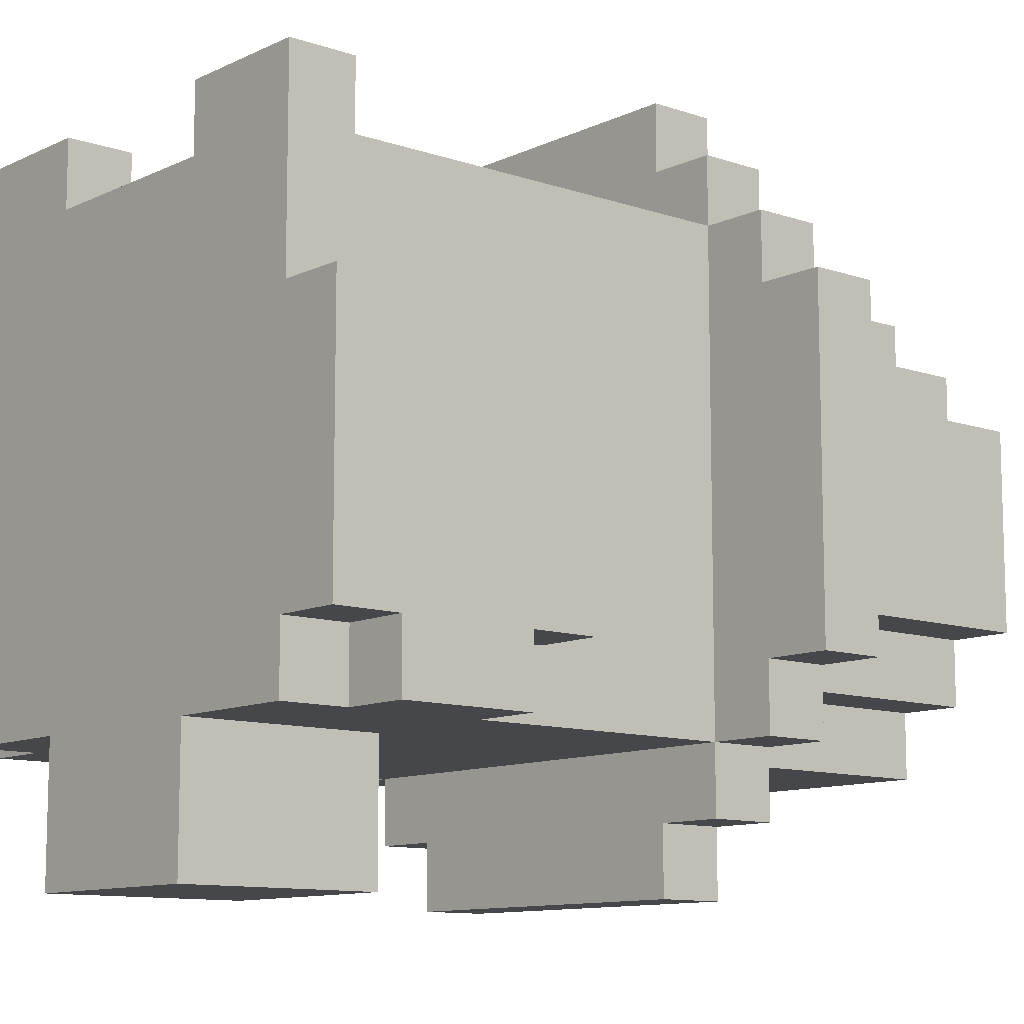
<metadata>
{"format":"obj","ext":"obj","renderer":"f3d","projection":"perspective","resolution":1024,"background":"white","views":[{"elev":-10.7,"azim":49.5,"up":"+Z"}]}
</metadata>
<code>
o ObjObject.001
v -0.55 0.8 0.3
v -0.55 0.7 -0.2
v -0.55 0.7 0.3
v -0.55 0.8 -0.2
v -0.45 0.1 0.2
v -0.45 0 -0.2
v -0.45 0 0.2
v -0.45 0.1 0.1
v -0.45 0.1 -0.2
v -0.45 0.3 -0.2
v -0.45 0.1 -0.3
v -0.45 0.3 -0.3
v -0.45 0.4 0.1
v -0.45 0.4 -0.2
v -0.45 0.8 0.4
v -0.45 0.7 0.3
v -0.45 0.7 0.4
v -0.45 0.8 0.3
v -0.45 0.8 -0.2
v -0.45 0.7 -0.3
v -0.45 0.7 -0.2
v -0.45 0.8 -0.3
v -0.35 0.1 0.5
v -0.35 0 0.2
v -0.35 -0 0.5
v -0.35 0.1 0.4
v -0.35 0.1 0.2
v -0.35 0.1 -0.2
v -0.35 0 -0.3
v -0.35 0 -0.2
v -0.35 0.1 -0.3
v -0.35 0.3 0.4
v -0.35 0.1 0.1
v -0.35 0.3 0.3
v -0.35 0.4 0.4
v -0.35 0.4 0.3
v -0.35 0.4 0.1
v -0.35 0.4 -0.2
v -0.35 0.3 -0.3
v -0.35 0.3 -0.2
v -0.35 0.7 0.4
v -0.35 0.7 -0.3
v -0.35 0.8 0.5
v -0.35 0.7 0.5
v -0.35 0.8 0.4
v -0.35 0.8 -0.3
v -0.35 0.7 -0.4
v -0.35 0.8 -0.4
v -0.35 0.9 0.1
v -0.35 0.8 -0.1
v -0.35 0.8 0.1
v -0.35 0.8 0.3
v -0.35 0.9 -0.1
v -0.35 1 0.3
v -0.35 1 0.2
v -0.35 1 0.1
v -0.35 1.3 0.2
v -0.35 1.3 -0.1
v -0.25 0.8 0.6
v -0.25 0.7 0.5
v -0.25 0.7 0.6
v -0.25 0.8 0.5
v -0.25 0.8 -0.4
v -0.25 0.7 -0.5
v -0.25 0.7 -0.4
v -0.25 0.8 -0.5
v -0.25 0.9 -0.1
v -0.25 0.8 -0.2
v -0.25 0.8 -0.1
v -0.25 0.9 -0.2
v -0.25 1.1 0.3
v -0.25 1 0.2
v -0.25 1 0.3
v -0.25 1.1 0.2
v -0.25 1.3 0.3
v -0.25 1.3 0.2
v -0.25 1.3 -0.1
v -0.25 1.3 -0.2
v -0.15 0.3 -0.3
v -0.15 0 -0.5
v -0.15 0 -0.3
v -0.15 0.3 -0.5
v -0.15 0.9 0.4
v -0.15 0.8 0.3
v -0.15 0.8 0.4
v -0.15 0.9 0.3
v -0.15 0.9 -0.2
v -0.15 0.8 -0.3
v -0.15 0.8 -0.2
v -0.15 0.9 -0.3
v -0.15 1 0.3
v -0.15 1.1 0.3
v -0.15 1.3 0.4
v -0.15 1.3 0.3
v -0.15 1.3 -0.2
v -0.15 1.3 -0.3
v 0.15 0.1 0.5
v 0.15 0 0.4
v 0.15 -0 0.5
v 0.15 0.1 0.4
v 0.25 0.4 0.3
v 0.25 0.3 0.2
v 0.25 0.3 0.3
v 0.25 0.5 0.3
v 0.25 0.6 0.3
v 0.25 0.6 0.2
v -0.15 -0 0.5
v -0.15 0 0.4
v -0.15 0.1 0.5
v -0.15 0.1 0.4
v 0.15 0 -0.3
v 0.15 0 -0.5
v 0.15 0.3 -0.3
v 0.15 0.3 -0.5
v 0.15 0.3 0.3
v 0.15 0.3 0.2
v 0.15 0.4 0.3
v 0.15 0.5 0.3
v 0.15 0.6 0.3
v 0.15 0.6 0.2
v 0.15 0.8 0.4
v 0.15 0.8 0.3
v 0.15 0.9 0.4
v 0.15 0.9 0.3
v 0.15 0.8 -0.2
v 0.15 0.8 -0.3
v 0.15 0.9 -0.2
v 0.15 0.9 -0.3
v 0.15 1 0.3
v 0.15 1.1 0.3
v 0.15 1.3 0.4
v 0.15 1.3 0.3
v 0.15 1.3 -0.2
v 0.15 1.3 -0.3
v 0.25 0.7 0.6
v 0.25 0.7 0.5
v 0.25 0.8 0.6
v 0.25 0.8 0.5
v 0.25 0.7 -0.4
v 0.25 0.7 -0.5
v 0.25 0.8 -0.4
v 0.25 0.8 -0.5
v 0.25 0.8 -0.1
v 0.25 0.8 -0.2
v 0.25 0.9 -0.1
v 0.25 0.9 -0.2
v 0.25 1 0.3
v 0.25 1 0.2
v 0.25 1.1 0.3
v 0.25 1.1 0.2
v 0.25 1.3 0.3
v 0.25 1.3 0.2
v 0.25 1.3 -0.1
v 0.25 1.3 -0.2
v 0.35 -0 0.5
v 0.35 0 0.2
v 0.35 0.1 0.5
v 0.35 0.1 0.4
v 0.35 0.1 0.2
v 0.35 0 -0.2
v 0.35 0 -0.3
v 0.35 0.1 -0.2
v 0.35 0.1 -0.3
v 0.35 0.1 0.1
v 0.35 0.3 0.4
v 0.35 0.3 0.3
v 0.35 0.4 0.4
v 0.35 0.4 0.3
v 0.35 0.4 0.1
v 0.35 0.3 -0.2
v 0.35 0.3 -0.3
v 0.35 0.4 -0.2
v 0.35 0.7 0.4
v 0.35 0.7 -0.3
v 0.35 0.7 0.5
v 0.35 0.8 0.5
v 0.35 0.8 0.4
v 0.35 0.7 -0.4
v 0.35 0.8 -0.3
v 0.35 0.8 -0.4
v 0.35 0.8 0.1
v 0.35 0.8 -0.1
v 0.35 0.9 0.1
v 0.35 0.8 0.3
v 0.35 0.9 -0.1
v 0.35 1 0.3
v 0.35 1 0.2
v 0.35 1 0.1
v 0.35 1.3 0.2
v 0.35 1.3 -0.1
v 0.45 0 0.2
v 0.45 0 -0.2
v 0.45 0.1 0.2
v 0.45 0.1 0.1
v 0.45 0.1 -0.2
v 0.45 0.1 -0.3
v 0.45 0.3 -0.2
v 0.45 0.3 -0.3
v 0.45 0.4 0.1
v 0.45 0.4 -0.2
v 0.45 0.7 0.4
v 0.45 0.7 0.3
v 0.45 0.8 0.4
v 0.45 0.8 0.3
v 0.45 0.7 -0.2
v 0.45 0.7 -0.3
v 0.45 0.8 -0.2
v 0.45 0.8 -0.3
v 0.55 0.7 0.3
v 0.55 0.7 -0.2
v 0.55 0.8 0.3
v 0.55 0.8 -0.2
v 0.25 0.7 0.6
v -0.25 0.8 0.6
v -0.25 0.7 0.6
v 0.25 0.8 0.6
v -0.25 0.7 0.5
v -0.35 0.8 0.5
v -0.35 0.7 0.5
v -0.25 0.8 0.5
v -0.15 -0 0.5
v -0.35 0.1 0.5
v -0.35 -0 0.5
v -0.15 0.1 0.5
v 0.35 -0 0.5
v 0.15 0.1 0.5
v 0.15 -0 0.5
v 0.35 0.1 0.5
v 0.35 0.7 0.5
v 0.25 0.8 0.5
v 0.25 0.7 0.5
v 0.35 0.8 0.5
v -0.35 0.7 0.4
v -0.45 0.8 0.4
v -0.45 0.7 0.4
v -0.35 0.8 0.4
v -0.25 0.3 0.4
v -0.35 0.4 0.4
v -0.35 0.3 0.4
v -0.35 0.1 0.4
v -0.25 0.4 0.4
v -0.25 0.5 0.4
v -0.15 0.1 0.4
v -0.15 0.2 0.4
v -0.15 0.3 0.4
v -0.15 0.4 0.4
v -0.15 0.5 0.4
v -0.05 0.3 0.4
v -0.05 0.4 0.4
v 0.05 0.3 0.4
v 0.05 0.4 0.4
v 0.15 0 0.4
v -0.15 0 0.4
v 0.15 0.1 0.4
v 0.15 0.2 0.4
v 0.15 0.3 0.4
v 0.15 0.4 0.4
v 0.15 0.5 0.4
v 0.15 0.8 0.4
v -0.15 0.9 0.4
v -0.15 0.8 0.4
v 0.15 0.9 0.4
v -0.15 1.3 0.4
v 0.15 1.3 0.4
v 0.25 0.3 0.4
v 0.25 0.4 0.4
v 0.25 0.5 0.4
v 0.35 0.1 0.4
v 0.35 0.3 0.4
v 0.35 0.4 0.4
v 0.35 0.7 0.4
v 0.45 0.7 0.4
v 0.35 0.8 0.4
v 0.45 0.8 0.4
v -0.45 0.7 0.3
v -0.55 0.8 0.3
v -0.55 0.7 0.3
v -0.45 0.8 0.3
v -0.25 0.8 0.3
v -0.35 1 0.3
v -0.35 0.8 0.3
v -0.25 1 0.3
v -0.15 0.8 0.3
v -0.15 0.9 0.3
v -0.15 1 0.3
v -0.25 1.1 0.3
v -0.15 1.1 0.3
v -0.25 1.3 0.3
v -0.15 1.3 0.3
v 0.25 0.8 0.3
v 0.15 0.9 0.3
v 0.15 0.8 0.3
v 0.15 1 0.3
v 0.25 1 0.3
v 0.15 1.1 0.3
v 0.25 1.1 0.3
v 0.15 1.3 0.3
v 0.25 1.3 0.3
v 0.35 0.8 0.3
v 0.35 1 0.3
v 0.55 0.7 0.3
v 0.45 0.8 0.3
v 0.45 0.7 0.3
v 0.55 0.8 0.3
v -0.35 0 0.2
v -0.45 0.1 0.2
v -0.45 0 0.2
v -0.35 0.1 0.2
v -0.25 1 0.2
v -0.35 1.3 0.2
v -0.35 1 0.2
v -0.25 1.1 0.2
v -0.25 1.3 0.2
v 0.25 0.3 0.2
v 0.15 0.6 0.2
v 0.15 0.3 0.2
v 0.25 0.6 0.2
v 0.35 1 0.2
v 0.25 1.3 0.2
v 0.25 1.1 0.2
v 0.25 1 0.2
v 0.35 1.3 0.2
v 0.45 0 0.2
v 0.35 0.1 0.2
v 0.35 0 0.2
v 0.45 0.1 0.2
v -0.35 0.1 0.1
v -0.45 0.4 0.1
v -0.45 0.1 0.1
v -0.35 0.4 0.1
v 0.45 0.1 0.1
v 0.35 0.4 0.1
v 0.35 0.1 0.1
v 0.45 0.4 0.1
v 0.15 0.3 0.3
v 0.15 0.4 0.3
v 0.25 0.3 0.3
v 0.15 0.5 0.3
v 0.25 0.4 0.3
v 0.15 0.6 0.3
v 0.25 0.5 0.3
v 0.25 0.6 0.3
v -0.35 0.8 -0.1
v -0.35 0.9 -0.1
v -0.25 0.8 -0.1
v -0.35 1.3 -0.1
v -0.25 0.9 -0.1
v -0.25 1.3 -0.1
v 0.25 0.8 -0.1
v 0.25 0.9 -0.1
v 0.35 0.8 -0.1
v 0.25 1.3 -0.1
v 0.35 0.9 -0.1
v 0.35 1.3 -0.1
v -0.55 0.7 -0.2
v -0.55 0.8 -0.2
v -0.45 0.7 -0.2
v -0.45 0.8 -0.2
v -0.45 0 -0.2
v -0.45 0.1 -0.2
v -0.35 0 -0.2
v -0.35 0.1 -0.2
v -0.45 0.3 -0.2
v -0.45 0.4 -0.2
v -0.35 0.3 -0.2
v -0.35 0.4 -0.2
v -0.25 0.8 -0.2
v -0.25 0.9 -0.2
v -0.15 0.8 -0.2
v -0.25 1.3 -0.2
v -0.15 0.9 -0.2
v -0.15 1.3 -0.2
v 0.15 0.8 -0.2
v 0.15 0.9 -0.2
v 0.25 0.8 -0.2
v 0.15 1.3 -0.2
v 0.25 0.9 -0.2
v 0.25 1.3 -0.2
v 0.35 0 -0.2
v 0.35 0.1 -0.2
v 0.45 0 -0.2
v 0.45 0.1 -0.2
v 0.35 0.3 -0.2
v 0.35 0.4 -0.2
v 0.45 0.3 -0.2
v 0.45 0.4 -0.2
v 0.45 0.7 -0.2
v 0.45 0.8 -0.2
v 0.55 0.7 -0.2
v 0.55 0.8 -0.2
v -0.45 0.1 -0.3
v -0.45 0.3 -0.3
v -0.35 0.1 -0.3
v -0.35 0.3 -0.3
v -0.45 0.7 -0.3
v -0.45 0.8 -0.3
v -0.35 0.7 -0.3
v -0.35 0.8 -0.3
v -0.15 0 -0.3
v -0.35 0 -0.3
v -0.15 0.3 -0.3
v 0.15 0.3 -0.3
v -0.15 0.8 -0.3
v -0.15 0.9 -0.3
v 0.15 0.8 -0.3
v -0.15 1.3 -0.3
v 0.15 0.9 -0.3
v 0.15 1.3 -0.3
v 0.15 0 -0.3
v 0.35 0 -0.3
v 0.35 0.1 -0.3
v 0.35 0.3 -0.3
v 0.35 0.7 -0.3
v 0.45 0.1 -0.3
v 0.45 0.3 -0.3
v 0.35 0.8 -0.3
v 0.45 0.7 -0.3
v 0.45 0.8 -0.3
v -0.35 0.7 -0.4
v -0.35 0.8 -0.4
v -0.25 0.7 -0.4
v -0.25 0.8 -0.4
v 0.25 0.7 -0.4
v 0.25 0.8 -0.4
v 0.35 0.7 -0.4
v 0.35 0.8 -0.4
v -0.15 0 -0.5
v -0.15 0.3 -0.5
v 0.15 0 -0.5
v 0.15 0.3 -0.5
v -0.25 0.7 -0.5
v -0.25 0.8 -0.5
v 0.25 0.7 -0.5
v 0.25 0.8 -0.5
v -0.15 0 0.4
v -0.15 -0 0.5
v -0.35 -0 0.5
v 0.15 0 0.4
v 0.35 -0 0.5
v 0.15 -0 0.5
v -0.35 0 0.2
v 0.35 0 0.2
v -0.45 0 -0.2
v -0.45 0 0.2
v 0.45 0 0.2
v -0.35 0 -0.2
v 0.35 0 -0.2
v 0.45 0 -0.2
v -0.35 0 -0.3
v -0.15 0 -0.3
v 0.15 0 -0.3
v 0.35 0 -0.3
v -0.15 0 -0.5
v 0.15 0 -0.5
v -0.45 0.1 -0.3
v -0.35 0.1 -0.2
v -0.45 0.1 -0.2
v -0.35 0.1 -0.3
v 0.35 0.1 -0.3
v 0.45 0.1 -0.2
v 0.35 0.1 -0.2
v 0.45 0.1 -0.3
v 0.15 0.6 0.2
v 0.25 0.6 0.3
v 0.15 0.6 0.3
v 0.25 0.6 0.2
v -0.25 0.7 0.5
v 0.25 0.7 0.6
v -0.25 0.7 0.6
v 0.25 0.7 0.5
v -0.35 0.7 0.4
v -0.35 0.7 0.5
v 0.35 0.7 0.5
v 0.35 0.7 0.4
v -0.45 0.7 0.3
v -0.45 0.7 0.4
v 0.45 0.7 0.3
v 0.45 0.7 0.4
v -0.55 0.7 -0.2
v -0.55 0.7 0.3
v -0.45 0.7 -0.2
v 0.45 0.7 -0.2
v 0.55 0.7 0.3
v 0.55 0.7 -0.2
v -0.45 0.7 -0.3
v -0.35 0.7 -0.3
v 0.35 0.7 -0.3
v 0.45 0.7 -0.3
v -0.35 0.7 -0.4
v -0.25 0.7 -0.4
v 0.25 0.7 -0.4
v 0.35 0.7 -0.4
v -0.25 0.7 -0.5
v 0.25 0.7 -0.5
v -0.35 0.1 0.5
v -0.15 0.1 0.5
v -0.35 0.1 0.4
v -0.15 0.1 0.4
v 0.15 0.1 0.5
v 0.35 0.1 0.5
v 0.15 0.1 0.4
v 0.35 0.1 0.4
v -0.45 0.1 0.2
v -0.35 0.1 0.2
v -0.45 0.1 0.1
v -0.35 0.1 0.1
v 0.35 0.1 0.2
v 0.45 0.1 0.2
v 0.35 0.1 0.1
v 0.45 0.1 0.1
v 0.15 0.3 0.3
v 0.25 0.3 0.3
v 0.15 0.3 0.2
v 0.25 0.3 0.2
v -0.45 0.3 -0.2
v -0.35 0.3 -0.2
v -0.45 0.3 -0.3
v -0.35 0.3 -0.3
v 0.35 0.3 -0.2
v 0.45 0.3 -0.2
v 0.35 0.3 -0.3
v 0.45 0.3 -0.3
v -0.15 0.3 -0.3
v 0.15 0.3 -0.3
v -0.15 0.3 -0.5
v 0.15 0.3 -0.5
v -0.45 0.4 0.1
v -0.35 0.4 0.1
v -0.45 0.4 -0.2
v -0.35 0.4 -0.2
v 0.35 0.4 0.1
v 0.45 0.4 0.1
v 0.35 0.4 -0.2
v 0.45 0.4 -0.2
v -0.25 0.8 0.6
v 0.25 0.8 0.6
v -0.25 0.8 0.5
v 0.25 0.8 0.5
v -0.35 0.8 0.5
v -0.35 0.8 0.4
v 0.35 0.8 0.5
v -0.15 0.8 0.4
v 0.15 0.8 0.4
v 0.35 0.8 0.4
v -0.45 0.8 0.4
v -0.45 0.8 0.3
v -0.35 0.8 0.3
v -0.25 0.8 0.3
v -0.15 0.8 0.3
v 0.15 0.8 0.3
v 0.45 0.8 0.4
v 0.25 0.8 0.3
v 0.35 0.8 0.3
v 0.45 0.8 0.3
v -0.55 0.8 0.3
v -0.35 0.8 0.1
v 0.55 0.8 0.3
v 0.35 0.8 0.1
v -0.35 0.8 -0.1
v 0.35 0.8 -0.1
v -0.25 0.8 -0.1
v -0.55 0.8 -0.2
v -0.45 0.8 -0.2
v -0.25 0.8 -0.2
v 0.25 0.8 -0.1
v 0.25 0.8 -0.2
v 0.45 0.8 -0.2
v 0.55 0.8 -0.2
v -0.15 0.8 -0.2
v -0.45 0.8 -0.3
v -0.35 0.8 -0.3
v -0.15 0.8 -0.3
v 0.15 0.8 -0.2
v 0.15 0.8 -0.3
v 0.35 0.8 -0.3
v 0.45 0.8 -0.3
v -0.35 0.8 -0.4
v -0.25 0.8 -0.4
v 0.25 0.8 -0.4
v 0.35 0.8 -0.4
v -0.25 0.8 -0.5
v 0.25 0.8 -0.5
v -0.35 1 0.3
v -0.25 1 0.3
v -0.35 1 0.2
v -0.25 1 0.2
v 0.25 1 0.3
v 0.35 1 0.3
v 0.25 1 0.2
v 0.35 1 0.2
v -0.15 1.3 0.4
v 0.15 1.3 0.4
v -0.15 1.3 0.3
v 0.15 1.3 0.3
v -0.25 1.3 0.3
v -0.25 1.3 0.2
v 0.25 1.3 0.3
v 0.25 1.3 0.2
v -0.35 1.3 0.2
v -0.35 1.3 -0.1
v 0.35 1.3 0.2
v -0.25 1.3 -0.1
v 0.25 1.3 -0.1
v 0.35 1.3 -0.1
v -0.25 1.3 -0.2
v -0.15 1.3 -0.2
v 0.15 1.3 -0.2
v 0.25 1.3 -0.2
v -0.15 1.3 -0.3
v 0.15 1.3 -0.3
f 1 2 3
f 4 2 1
f 5 6 7
f 8 6 5
f 9 6 8
f 10 11 9
f 10 9 8
f 12 11 10
f 13 10 8
f 14 10 13
f 15 16 17
f 18 16 15
f 19 20 21
f 22 20 19
f 23 24 25
f 26 24 23
f 27 24 26
f 28 29 30
f 31 29 28
f 32 33 27
f 32 27 26
f 34 33 32
f 35 34 32
f 36 33 34
f 36 34 35
f 37 33 36
f 38 39 40
f 41 37 36
f 41 38 37
f 41 36 35
f 42 39 38
f 42 38 41
f 43 41 44
f 45 41 43
f 46 47 42
f 48 47 46
f 49 50 51
f 49 51 52
f 53 50 49
f 54 49 52
f 55 49 54
f 56 53 49
f 56 49 55
f 57 56 55
f 58 53 56
f 58 56 57
f 59 60 61
f 62 60 59
f 63 64 65
f 66 64 63
f 67 68 69
f 70 68 67
f 71 72 73
f 74 72 71
f 75 74 71
f 76 74 75
f 77 70 67
f 78 70 77
f 79 80 81
f 82 80 79
f 83 84 85
f 86 84 83
f 87 88 89
f 90 88 87
f 91 86 83
f 92 91 83
f 93 92 83
f 94 92 93
f 95 90 87
f 96 90 95
f 97 98 99
f 100 98 97
f 101 102 103
f 104 102 101
f 105 102 104
f 106 102 105
f 107 108 109
f 109 108 110
f 111 112 113
f 113 112 114
f 115 116 117
f 117 116 118
f 118 116 119
f 119 116 120
f 121 122 123
f 123 122 124
f 125 126 127
f 127 126 128
f 123 124 129
f 123 129 130
f 123 130 131
f 131 130 132
f 127 128 133
f 133 128 134
f 135 136 137
f 137 136 138
f 139 140 141
f 141 140 142
f 143 144 145
f 145 144 146
f 147 148 149
f 149 148 150
f 149 150 151
f 151 150 152
f 145 146 153
f 153 146 154
f 155 156 157
f 157 156 158
f 158 156 159
f 160 161 162
f 162 161 163
f 159 164 165
f 158 159 165
f 165 164 166
f 165 166 167
f 166 164 168
f 167 166 168
f 168 164 169
f 170 171 172
f 168 169 173
f 169 172 173
f 167 168 173
f 172 171 174
f 173 172 174
f 175 173 176
f 176 173 177
f 174 178 179
f 179 178 180
f 181 182 183
f 184 181 183
f 183 182 185
f 184 183 186
f 186 183 187
f 183 185 188
f 187 183 188
f 187 188 189
f 188 185 190
f 189 188 190
f 191 192 193
f 193 192 194
f 194 192 195
f 195 196 197
f 194 195 197
f 197 196 198
f 194 197 199
f 199 197 200
f 201 202 203
f 203 202 204
f 205 206 207
f 207 206 208
f 209 210 211
f 211 210 212
f 213 214 215
f 216 214 213
f 217 218 219
f 220 218 217
f 221 222 223
f 224 222 221
f 225 226 227
f 228 226 225
f 229 230 231
f 232 230 229
f 233 234 235
f 236 234 233
f 237 238 239
f 237 239 240
f 241 233 238
f 241 238 237
f 242 233 241
f 243 237 240
f 243 241 237
f 244 241 243
f 245 241 244
f 246 242 241
f 246 241 245
f 247 233 242
f 247 242 246
f 248 246 245
f 248 245 244
f 248 247 246
f 249 247 248
f 250 248 244
f 250 249 248
f 251 247 249
f 251 249 250
f 252 243 253
f 252 244 243
f 254 244 252
f 255 250 244
f 255 244 254
f 256 251 250
f 256 250 255
f 257 247 251
f 257 251 256
f 258 233 247
f 258 247 257
f 259 260 261
f 262 263 260
f 262 260 259
f 264 263 262
f 265 257 256
f 265 256 255
f 265 255 254
f 266 258 257
f 266 257 265
f 267 233 258
f 267 258 266
f 268 265 254
f 269 266 265
f 269 265 268
f 270 267 266
f 270 266 269
f 271 233 267
f 271 267 270
f 272 273 271
f 274 273 272
f 275 276 277
f 278 276 275
f 279 280 281
f 282 280 279
f 283 282 279
f 284 282 283
f 285 286 282
f 285 282 284
f 287 288 286
f 287 286 285
f 289 288 287
f 290 291 292
f 290 293 291
f 294 295 293
f 294 293 290
f 296 297 295
f 296 295 294
f 298 297 296
f 299 294 290
f 300 294 299
f 301 302 303
f 304 302 301
f 305 306 307
f 308 306 305
f 309 310 311
f 312 310 309
f 313 310 312
f 314 315 316
f 317 315 314
f 318 319 320
f 318 320 321
f 322 319 318
f 323 324 325
f 326 324 323
f 327 328 329
f 330 328 327
f 331 332 333
f 334 332 331
f 335 336 337
f 336 338 339
f 337 336 339
f 338 340 341
f 339 338 341
f 341 340 342
f 343 344 345
f 344 346 347
f 345 344 347
f 347 346 348
f 349 350 351
f 350 352 353
f 351 350 353
f 353 352 354
f 355 356 357
f 357 356 358
f 359 360 361
f 361 360 362
f 363 364 365
f 365 364 366
f 367 368 369
f 368 370 371
f 369 368 371
f 371 370 372
f 373 374 375
f 374 376 377
f 375 374 377
f 377 376 378
f 379 380 381
f 381 380 382
f 383 384 385
f 385 384 386
f 387 388 389
f 389 388 390
f 391 392 393
f 393 392 394
f 395 396 397
f 397 396 398
f 393 394 399
f 400 393 399
f 394 397 399
f 399 397 401
f 401 397 402
f 403 404 405
f 404 406 407
f 405 404 407
f 407 406 408
f 409 402 410
f 410 402 411
f 402 397 412
f 411 402 412
f 412 397 413
f 411 412 414
f 414 412 415
f 413 416 417
f 417 416 418
f 419 420 421
f 421 420 422
f 423 424 425
f 425 424 426
f 427 428 429
f 429 428 430
f 431 432 433
f 433 432 434
f 435 436 437
f 438 439 440
f 441 435 437
f 441 438 435
f 442 439 438
f 442 438 441
f 443 441 444
f 443 445 442
f 443 442 441
f 446 445 443
f 447 445 446
f 448 445 447
f 449 447 446
f 450 447 449
f 451 447 450
f 452 447 451
f 453 451 450
f 454 451 453
f 455 456 457
f 458 456 455
f 459 460 461
f 462 460 459
f 463 464 465
f 466 464 463
f 467 468 469
f 470 468 467
f 471 467 472
f 471 473 470
f 471 470 467
f 474 473 471
f 475 471 476
f 477 478 474
f 479 475 480
f 481 471 475
f 481 475 479
f 482 483 477
f 482 477 474
f 484 483 482
f 485 471 481
f 486 471 485
f 487 482 474
f 488 482 487
f 489 487 486
f 490 487 489
f 491 487 490
f 492 487 491
f 493 491 490
f 494 491 493
f 495 496 497
f 497 496 498
f 499 500 501
f 501 500 502
f 503 504 505
f 505 504 506
f 507 508 509
f 509 508 510
f 511 512 513
f 513 512 514
f 515 516 517
f 517 516 518
f 519 520 521
f 521 520 522
f 523 524 525
f 525 524 526
f 527 528 529
f 529 528 530
f 531 532 533
f 533 532 534
f 535 536 537
f 537 536 538
f 539 537 540
f 538 541 540
f 537 538 540
f 540 541 542
f 542 541 543
f 543 541 544
f 545 540 546
f 540 542 546
f 546 542 547
f 547 542 548
f 548 542 549
f 543 544 550
f 544 551 550
f 550 551 552
f 552 551 553
f 553 551 554
f 555 546 556
f 546 547 556
f 554 557 558
f 553 554 558
f 555 556 559
f 558 557 560
f 559 561 562
f 555 559 562
f 562 561 563
f 563 561 564
f 565 560 566
f 560 557 567
f 566 560 567
f 567 557 568
f 564 569 570
f 563 564 570
f 570 569 571
f 571 569 572
f 573 566 574
f 566 567 574
f 574 567 575
f 575 567 576
f 571 572 577
f 574 575 577
f 572 574 577
f 577 575 578
f 578 575 579
f 579 575 580
f 578 579 581
f 581 579 582
f 583 584 585
f 585 584 586
f 587 588 589
f 589 588 590
f 591 592 593
f 593 592 594
f 595 593 596
f 594 597 596
f 593 594 596
f 596 597 598
f 599 596 600
f 598 601 600
f 596 598 600
f 600 601 602
f 602 601 603
f 603 601 604
f 602 603 605
f 605 603 606
f 606 603 607
f 607 603 608
f 606 607 609
f 609 607 610

</code>
